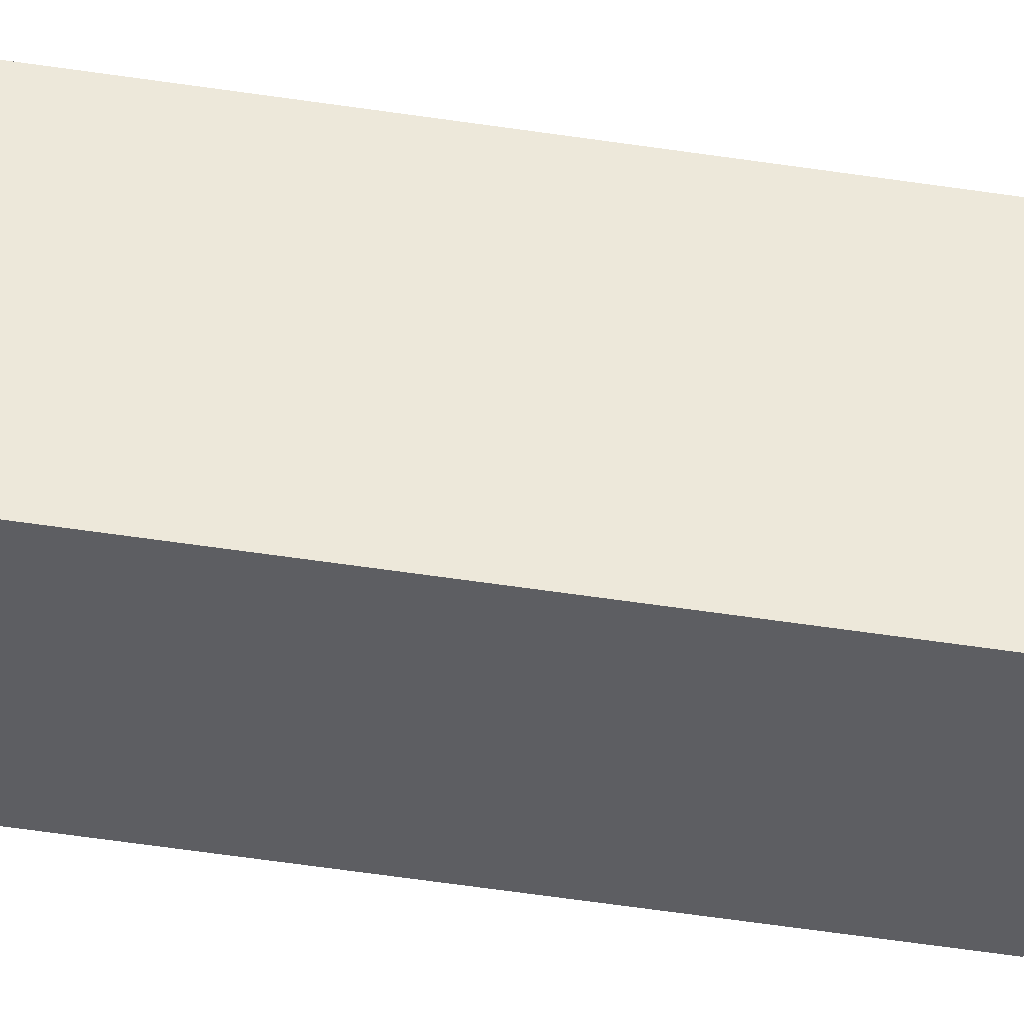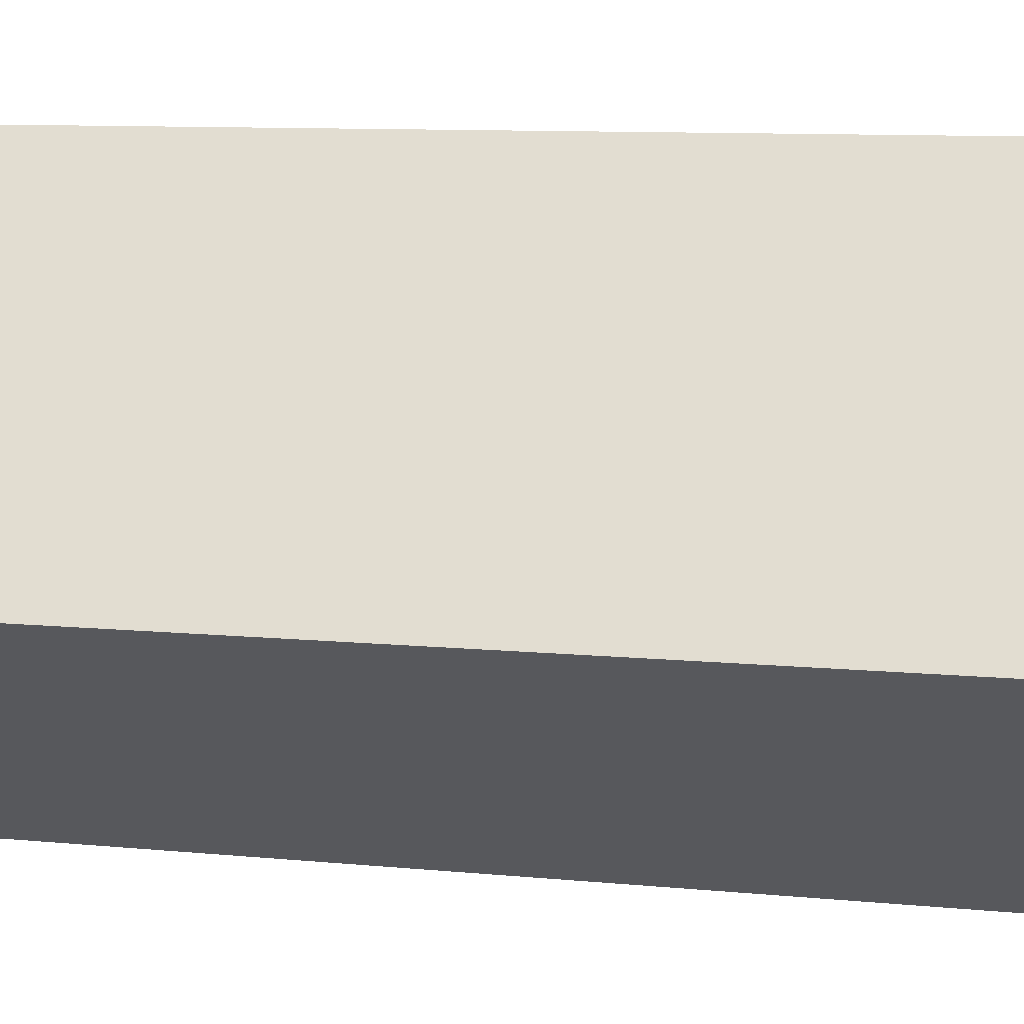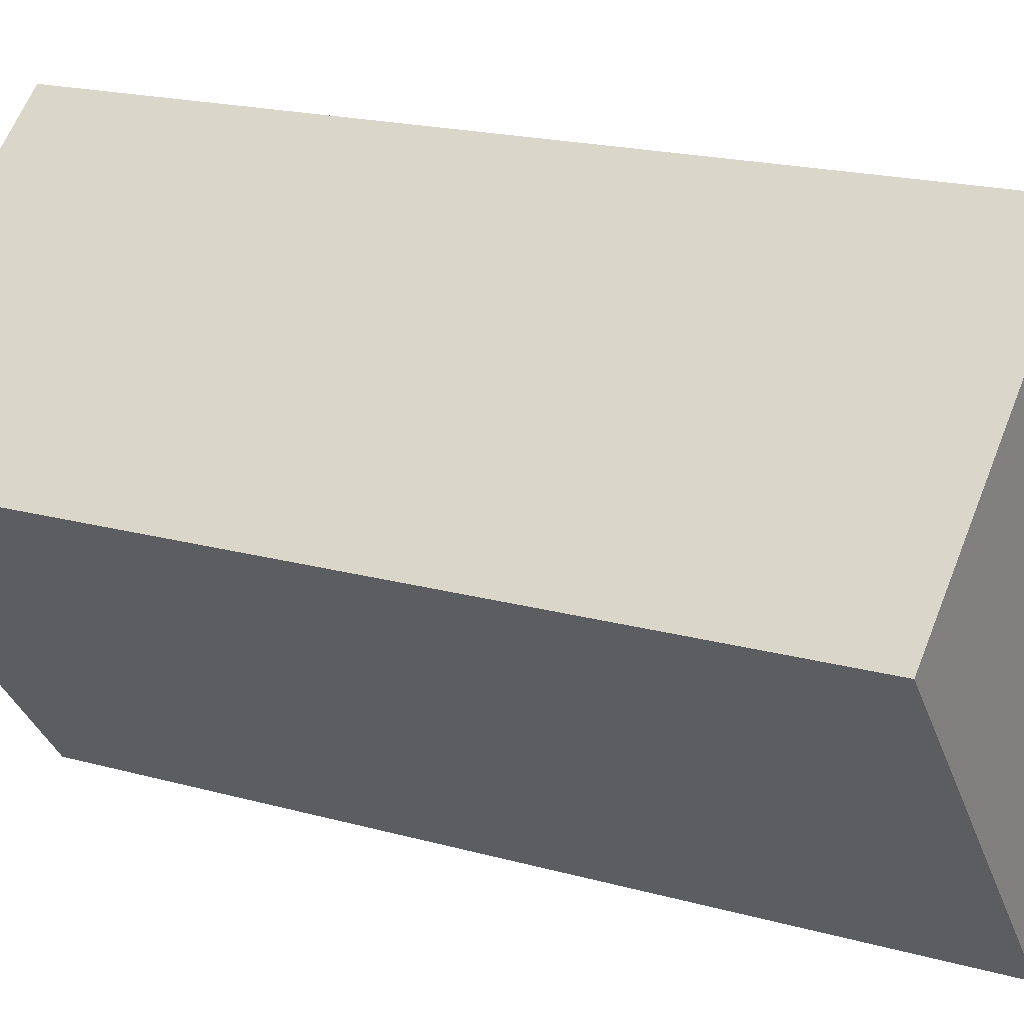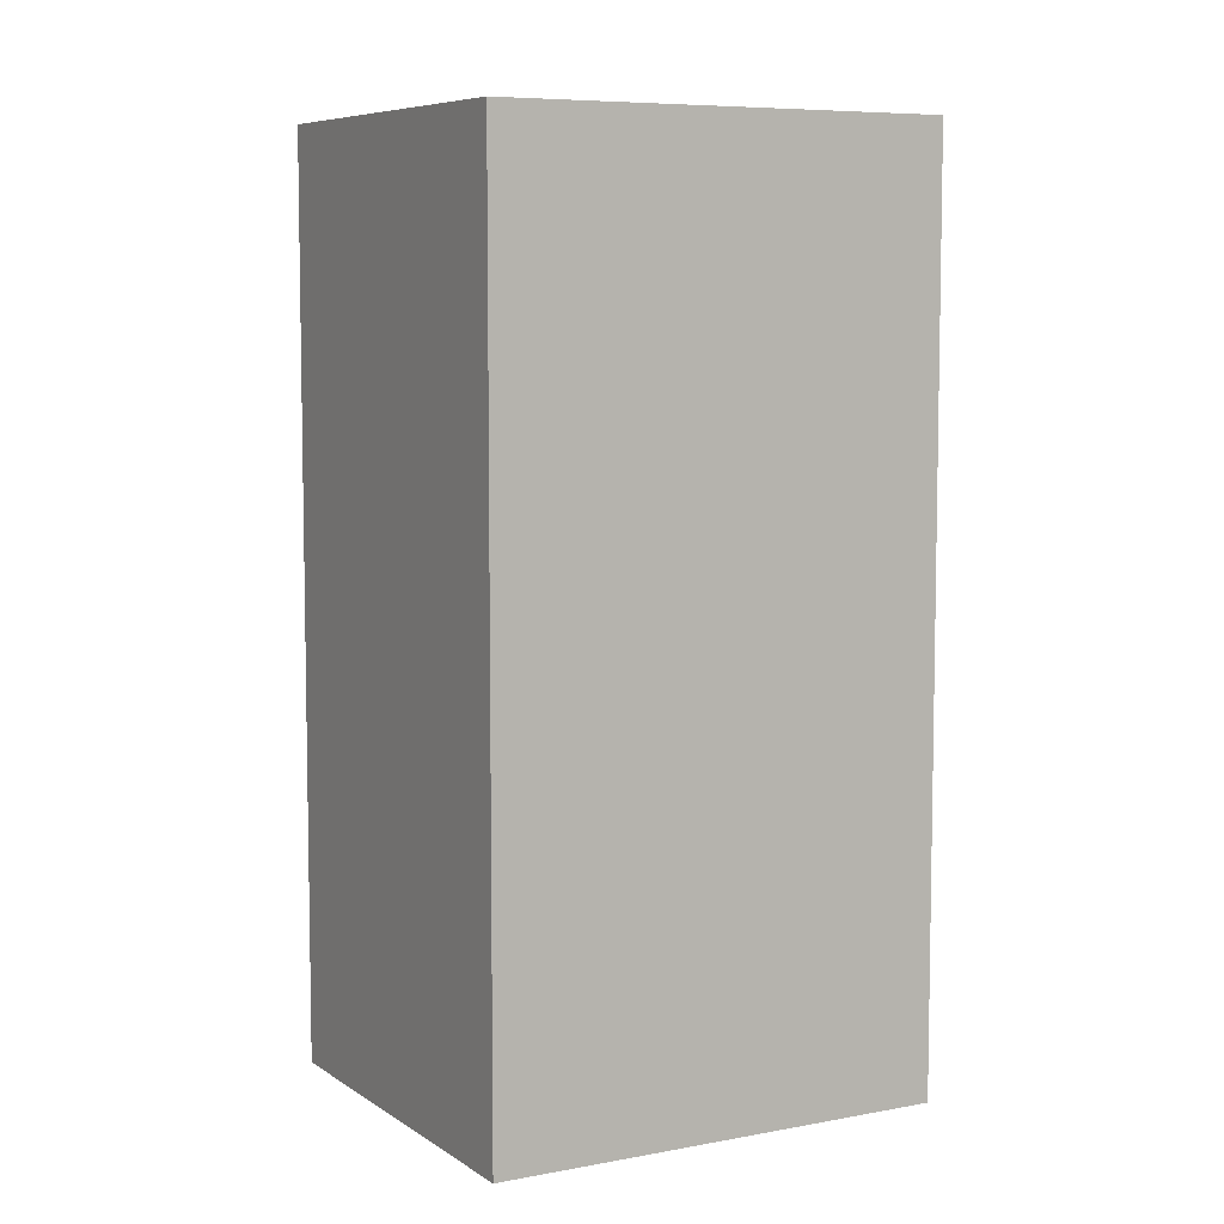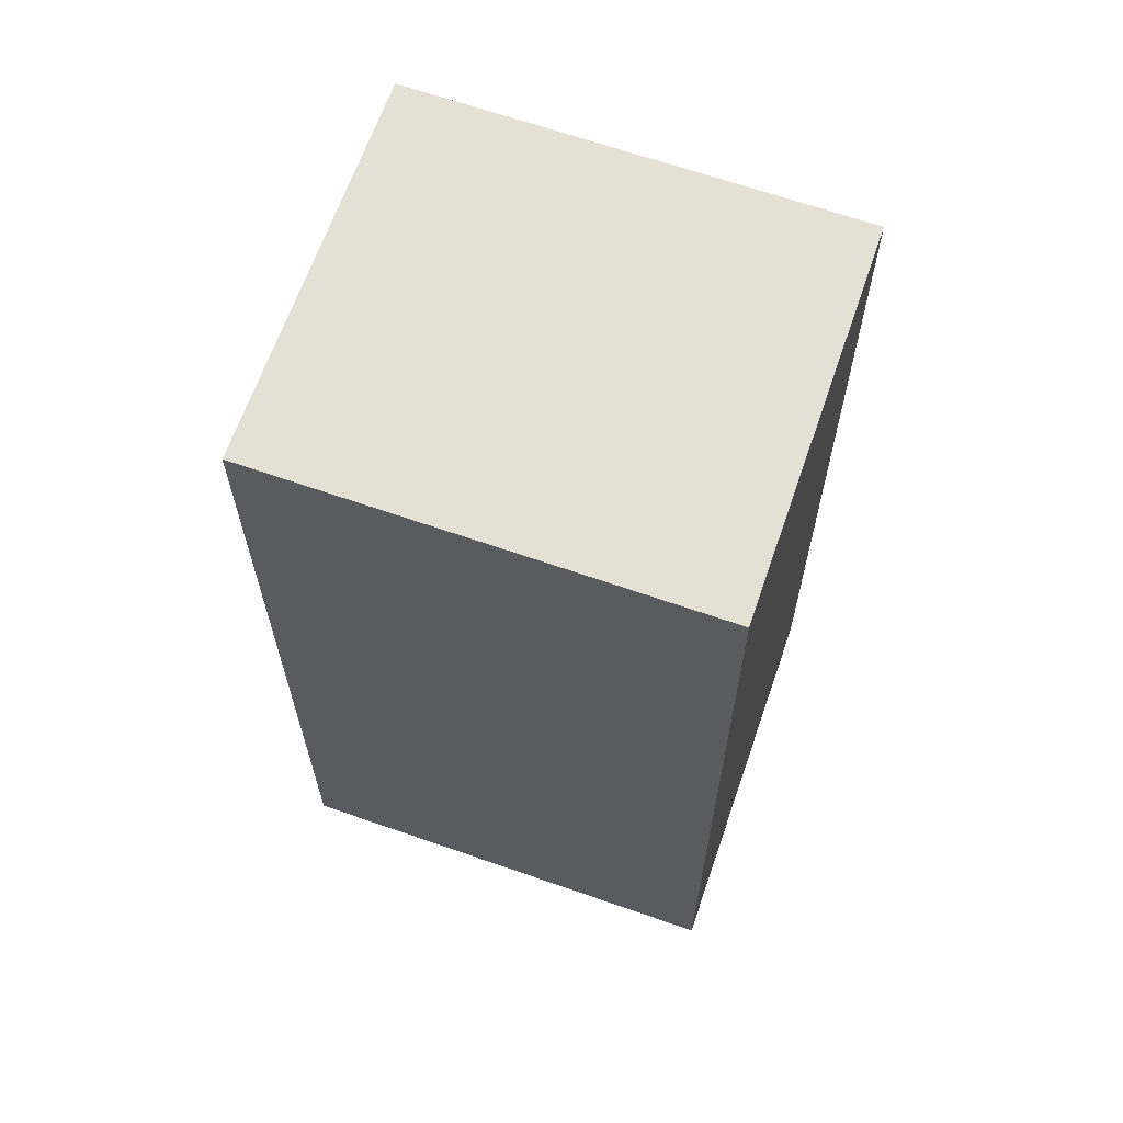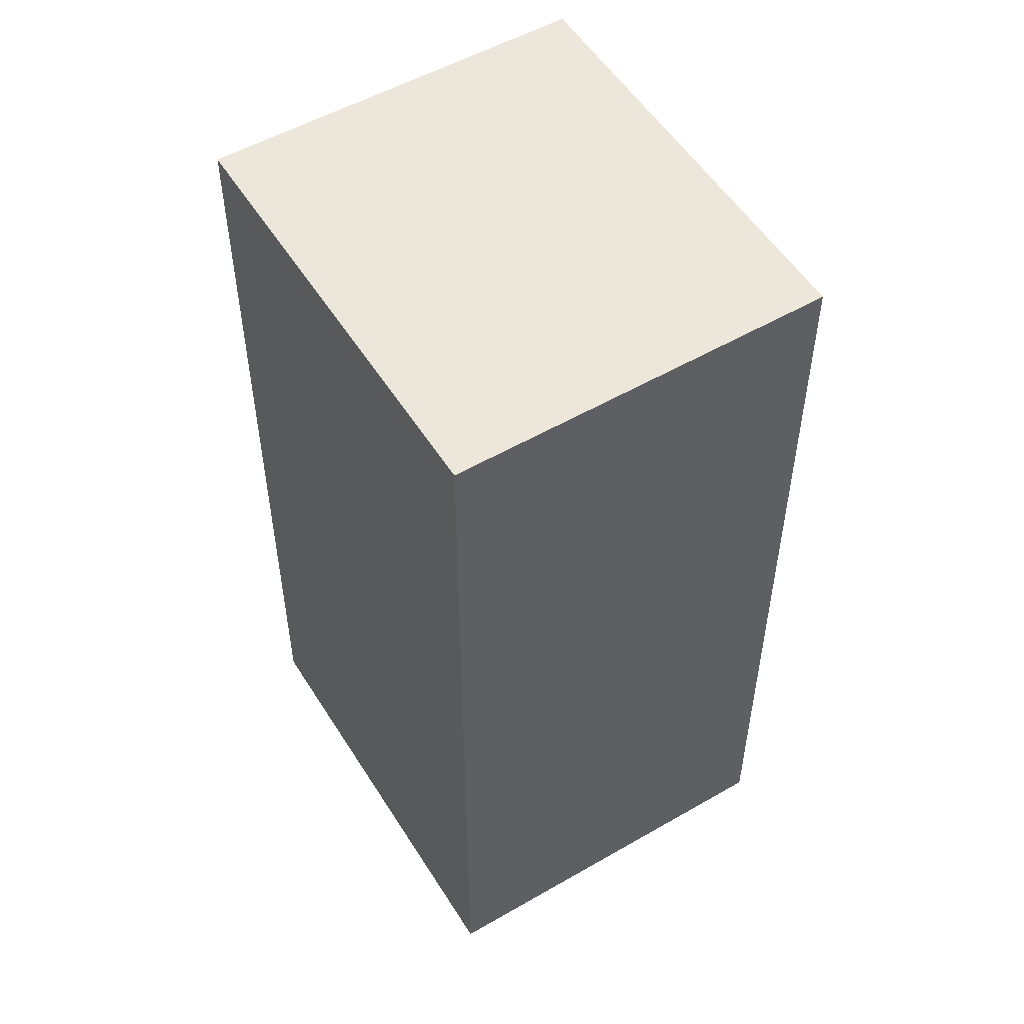
<metadata>
{"format":"obj","ext":"obj","renderer":"f3d","projection":"perspective","resolution":1024,"background":"white","views":[{"elev":-79.1,"azim":82.4,"up":"+Z"},{"elev":9.8,"azim":-75.8,"up":"+Z"},{"elev":18.6,"azim":118.4,"up":"+Z"},{"elev":7.1,"azim":-79.1,"up":"+Y"},{"elev":65.8,"azim":149.2,"up":"+Y"},{"elev":53.4,"azim":-171.5,"up":"+Y"}]}
</metadata>
<code>
v  0 6.187 3.788e-16
v  2.102 6.187 -1.704
v  2.066 6.187 -1.747
v  3.98 6.187 0.543
v  1.979 6.187 2.367
v  4.058 6.187 0.636
v  2.066 1.07e-16 -1.747
v  0 0 0
v  1.979 -1.449e-16 2.367
v  4.058 -3.894e-17 0.636
v  3.98 -3.325e-17 0.543
v  2.102 1.043e-16 -1.704
g defaultobject
f 1 2 3
f 2 1 4
f 4 1 5
f 4 5 6
f 7 1 3
f 1 7 8
f 8 5 1
f 5 8 9
f 9 6 5
f 6 9 10
f 10 4 6
f 4 10 2
f 2 10 3
f 3 10 11
f 3 11 7
f 7 11 12
f 7 9 8
f 9 7 11
f 9 11 10
f 11 7 12

</code>
